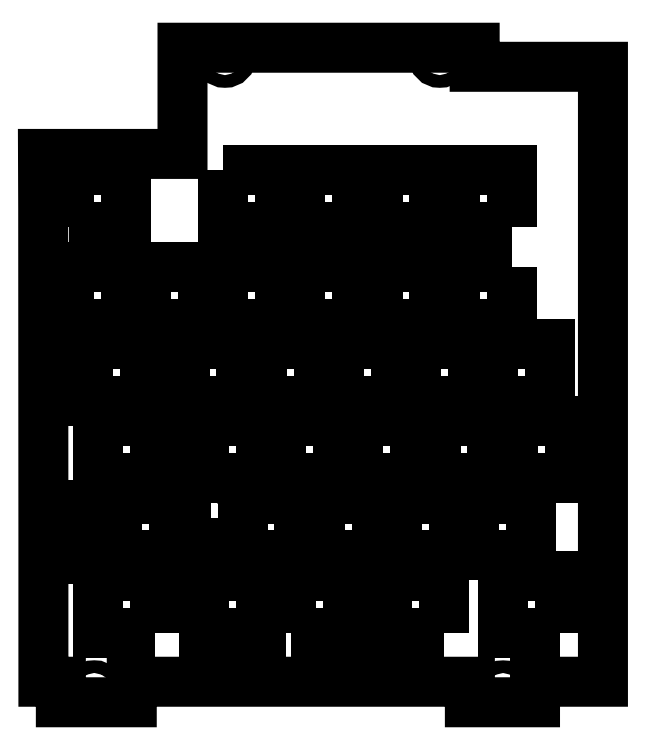
<metadata>
{"format":"dxf","ext":"dxf","renderer":"ezdxf+matplotlib","layout":"modelspace","background":"white","min_lineweight":24,"dpi":150}
</metadata>
<code>
0
SECTION
2
ENTITIES
0
LWPOLYLINE
8
0
90
4
70
1
43
0
10
78.66
20
68.3
10
64.66
20
68.3
10
64.66
20
54.3
10
78.66
20
54.3
0
LWPOLYLINE
8
0
90
4
70
1
43
0
10
67.04
20
16.2
10
81.04
20
16.2
10
81.04
20
30.2
10
67.04
20
30.2
0
LWPOLYLINE
8
0
90
36
70
1
43
0
10
47.28
20
44.55
10
47.28
20
41.75
10
46.46
20
41.75
10
46.46
20
35.48
10
44.73
20
35.48
10
44.73
20
34.28
10
41.43
20
34.28
10
41.43
20
35.48
10
39.71
20
35.48
10
39.71
20
39.95
10
38.18
20
39.95
10
38.18
20
35.25
10
24.18
20
35.25
10
24.18
20
39.95
10
22.66
20
39.95
10
22.66
20
35.48
10
20.93
20
35.48
10
20.93
20
34.28
10
17.63
20
34.28
10
17.63
20
35.48
10
15.91
20
35.48
10
15.91
20
41.75
10
15.08
20
41.75
10
15.08
20
44.55
10
15.91
20
44.55
10
15.91
20
47.78
10
22.66
20
47.78
10
22.66
20
44.55
10
24.18
20
44.55
10
24.18
20
49.25
10
38.18
20
49.25
10
38.18
20
44.55
10
39.71
20
44.55
10
39.71
20
47.78
10
46.46
20
47.78
10
46.46
20
44.55
0
LWPOLYLINE
8
0
90
4
70
1
43
0
10
19.42
20
68.3
10
19.42
20
54.3
10
33.42
20
54.3
10
33.42
20
68.3
0
LWPOLYLINE
8
0
90
4
70
1
43
0
10
54.85
20
87.35
10
40.85
20
87.35
10
40.85
20
73.35
10
54.85
20
73.35
0
LWPOLYLINE
8
0
90
4
70
1
43
0
10
102.5
20
92.4
10
102.5
20
106.4
10
88.47
20
106.4
10
88.47
20
92.4
0
LWPOLYLINE
8
0
90
4
70
1
43
0
10
131
20
73.35
10
131
20
87.35
10
117
20
87.35
10
117
20
73.35
0
LWPOLYLINE
8
0
90
4
70
1
43
0
10
31.32
20
106.4
10
31.32
20
92.4
10
45.33
20
92.4
10
45.33
20
106.4
0
LWPOLYLINE
8
0
90
4
70
1
43
0
10
26.28
20
92.4
10
26.28
20
106.4
10
12.27
20
106.4
10
12.27
20
92.4
0
LWPOLYLINE
8
0
90
4
70
1
43
0
10
102.8
20
54.3
10
116.8
20
54.3
10
116.8
20
68.3
10
102.8
20
68.3
0
LWPOLYLINE
8
0
90
4
70
1
43
0
10
50.37
20
106.4
10
50.37
20
92.4
10
64.38
20
92.4
10
64.38
20
106.4
0
LWPOLYLINE
8
0
90
4
70
1
43
0
10
121.5
20
116.2
10
121.5
20
130.2
10
107.5
20
130.2
10
107.5
20
116.2
0
LWPOLYLINE
8
0
90
4
70
1
43
0
10
97.71
20
54.3
10
97.71
20
68.3
10
83.71
20
68.3
10
83.71
20
54.3
0
LWPOLYLINE
8
0
90
4
70
1
43
0
10
121.5
20
106.4
10
107.5
20
106.4
10
107.5
20
92.4
10
121.5
20
92.4
0
LWPOLYLINE
8
0
90
4
70
1
43
0
10
121.8
20
68.3
10
121.8
20
54.3
10
135.8
20
54.3
10
135.8
20
68.3
0
LWPOLYLINE
8
0
90
4
70
1
43
0
10
88.47
20
116.2
10
102.5
20
116.2
10
102.5
20
130.2
10
88.47
20
130.2
0
LWPOLYLINE
8
0
90
4
70
1
43
0
10
59.9
20
87.35
10
59.9
20
73.35
10
73.9
20
73.35
10
73.9
20
87.35
0
LWPOLYLINE
8
0
90
4
70
1
43
0
10
98
20
87.35
10
98
20
73.35
10
112
20
73.35
10
112
20
87.35
0
LWPOLYLINE
8
0
90
4
70
1
43
0
10
12.27
20
116.2
10
26.28
20
116.2
10
26.28
20
130.2
10
12.27
20
130.2
0
LWPOLYLINE
8
0
90
4
70
1
43
0
10
92.95
20
87.35
10
78.95
20
87.35
10
78.95
20
73.35
10
92.95
20
73.35
0
LWPOLYLINE
8
0
90
4
70
1
43
0
10
45.61
20
68.3
10
45.61
20
54.3
10
59.61
20
54.3
10
59.61
20
68.3
0
LWPOLYLINE
8
0
90
4
70
1
43
0
10
83.43
20
106.4
10
69.42
20
106.4
10
69.42
20
92.4
10
83.43
20
92.4
0
LWPOLYLINE
8
0
90
4
70
1
43
0
10
31.04
20
87.35
10
17.04
20
87.35
10
17.04
20
73.35
10
31.04
20
73.35
0
LWPOLYLINE
8
0
90
4
70
1
43
0
10
50.37
20
130.2
10
50.37
20
116.2
10
64.38
20
116.2
10
64.38
20
130.2
0
LWPOLYLINE
8
0
90
4
70
1
43
0
10
69.42
20
130.2
10
69.42
20
116.2
10
83.43
20
116.2
10
83.43
20
130.2
0
LWPOLYLINE
8
0
90
21
70
1
43
0
10
144.1
20
120.9
10
144.1
20
155.8
10
112.4
20
155.8
10
112.4
20
160.5
10
40.32
20
160.5
10
40.32
20
155.8
10
40.32
20
134.3
10
5.9
20
134.3
10
5.95
20
120.9
10
6
20
40.1
10
6
20
4.067
10
10.31
20
4.067
10
10.31
20
-0.9974
10
27.8
20
-0.9974
10
27.8
20
4.067
10
111.2
20
4.067
10
111.2
20
-0.9974
10
127.3
20
-0.9974
10
127.3
20
4.067
10
144.1
20
4.067
10
144.1
20
40.17
0
CIRCLE
8
0
10
103.8
20
158.4
30
1.141e-12
40
1.57
210
0
220
0
230
1
0
LWPOLYLINE
8
0
90
4
70
1
43
0
10
69.14
20
35.25
10
69.14
20
49.25
10
55.14
20
49.25
10
55.14
20
35.25
0
LWPOLYLINE
8
0
90
4
70
1
43
0
10
88.19
20
49.25
10
74.19
20
49.25
10
74.19
20
35.25
10
88.19
20
35.25
0
LWPOLYLINE
8
0
90
4
70
1
43
0
10
93.24
20
35.25
10
107.2
20
35.25
10
107.2
20
49.25
10
93.24
20
49.25
0
LWPOLYLINE
8
0
90
4
70
1
43
0
10
126.3
20
35.25
10
126.3
20
49.25
10
112.3
20
49.25
10
112.3
20
35.25
0
LWPOLYLINE
8
0
90
4
70
1
43
0
10
59.61
20
30.2
10
45.61
20
30.2
10
45.61
20
16.2
10
59.61
20
16.2
0
LWPOLYLINE
8
0
90
4
70
1
43
0
10
133.4
20
16.2
10
133.4
20
30.2
10
119.4
20
30.2
10
119.4
20
16.2
0
LWPOLYLINE
8
0
90
4
70
1
43
0
10
33.42
20
16.2
10
33.42
20
30.2
10
19.42
20
30.2
10
19.42
20
16.2
0
LWPOLYLINE
8
0
90
4
70
1
43
0
10
104.9
20
16.2
10
104.9
20
30.2
10
90.85
20
30.2
10
90.85
20
16.2
0
CIRCLE
8
0
10
18.55
20
1.611
30
1.141e-12
40
1.57
210
0
220
0
230
1
0
CIRCLE
8
0
10
119.4
20
1.595
30
1.141e-12
40
1.57
210
0
220
0
230
1
0
CIRCLE
8
0
10
50.8
20
158.4
30
1.141e-12
40
1.57
210
0
220
0
230
1
0
ENDSEC
0
EOF

</code>
